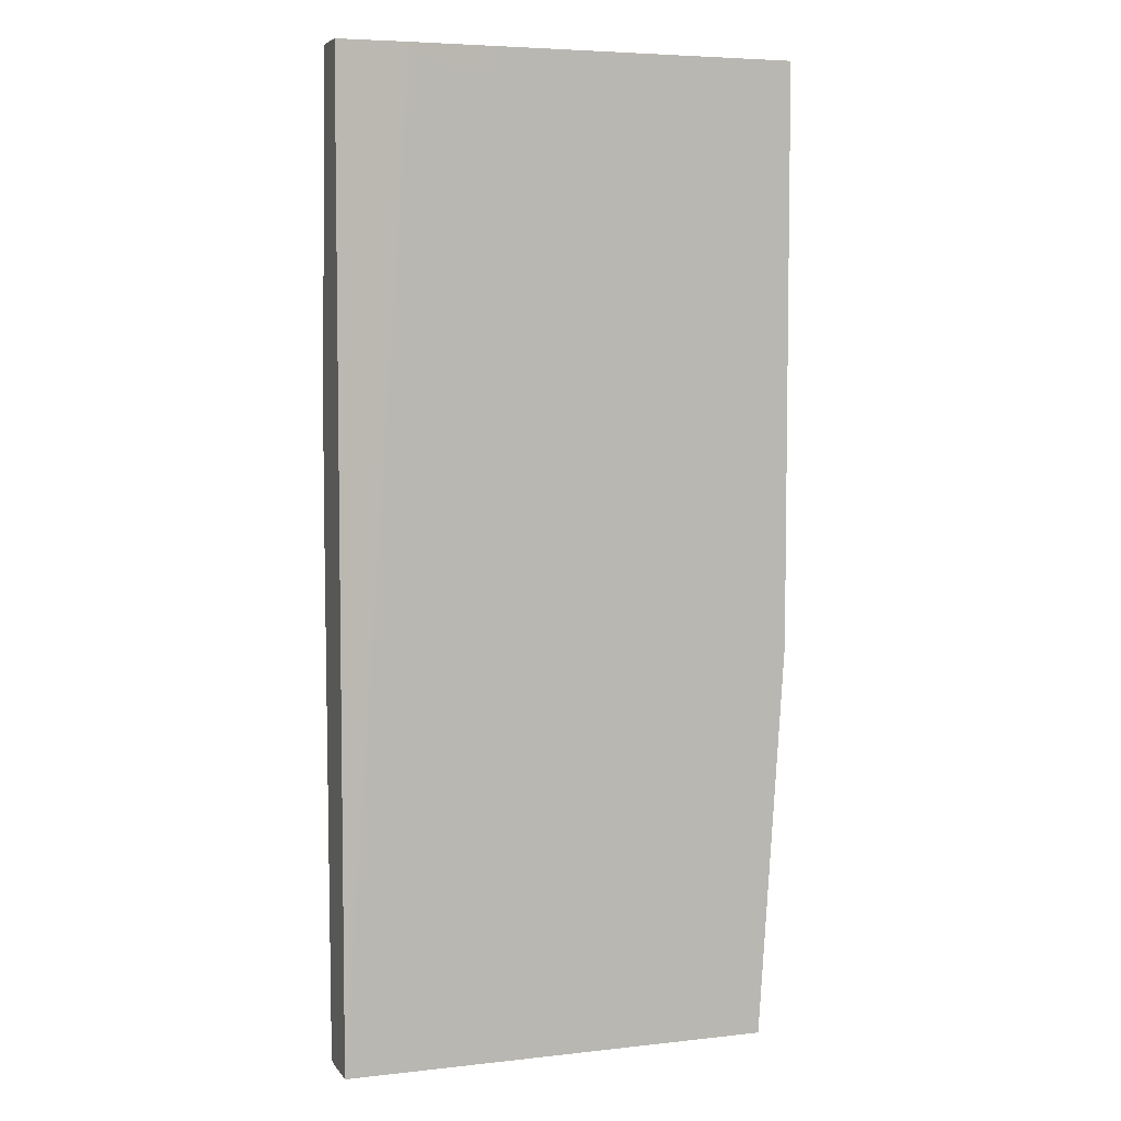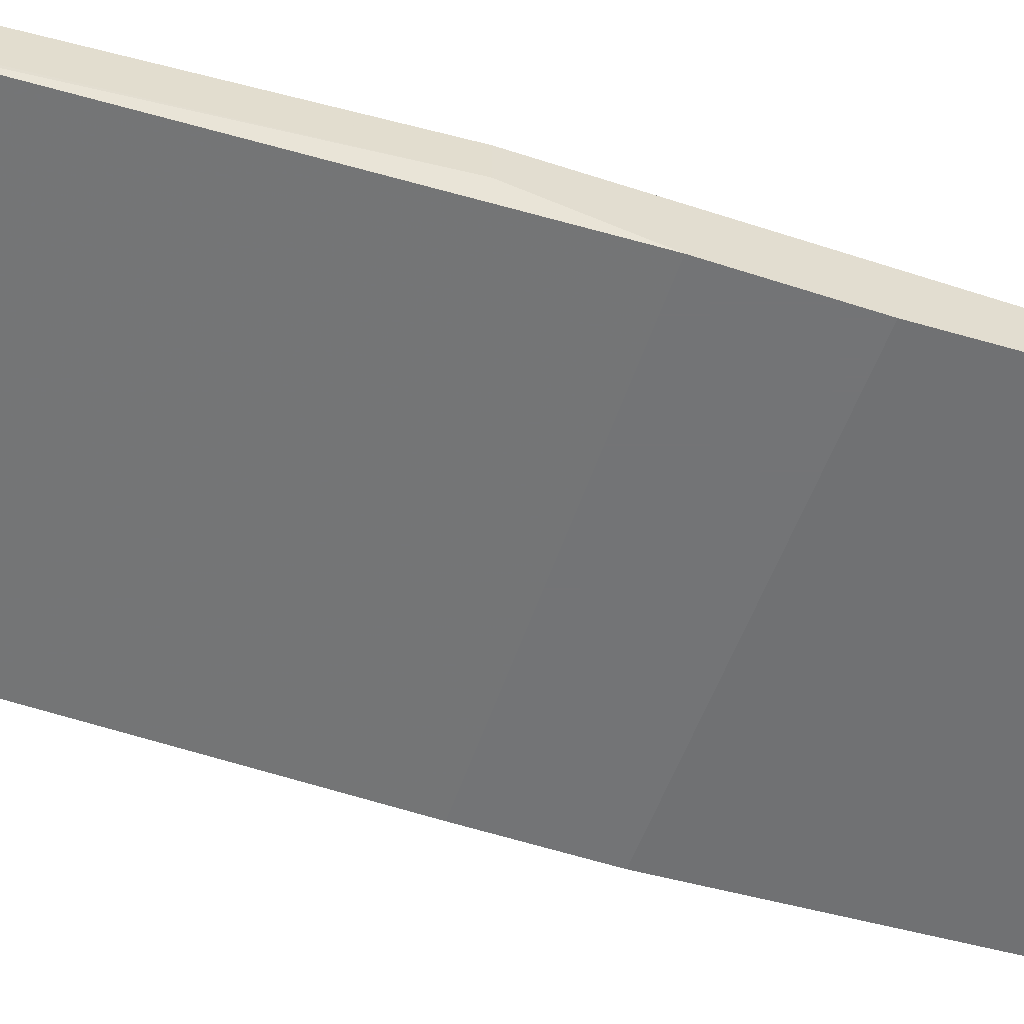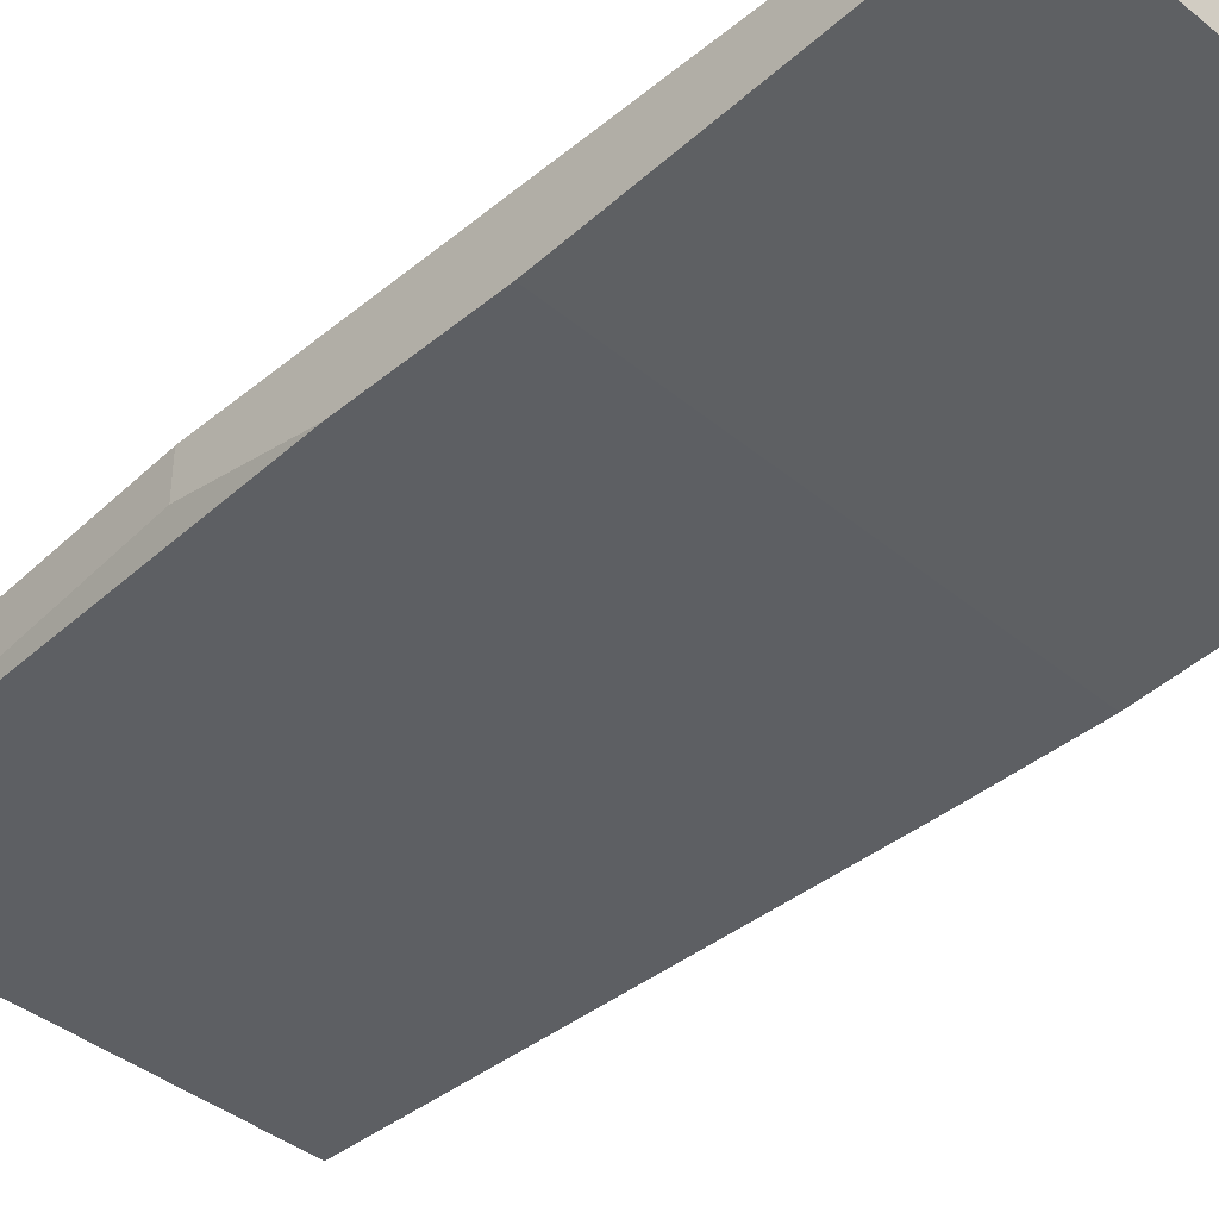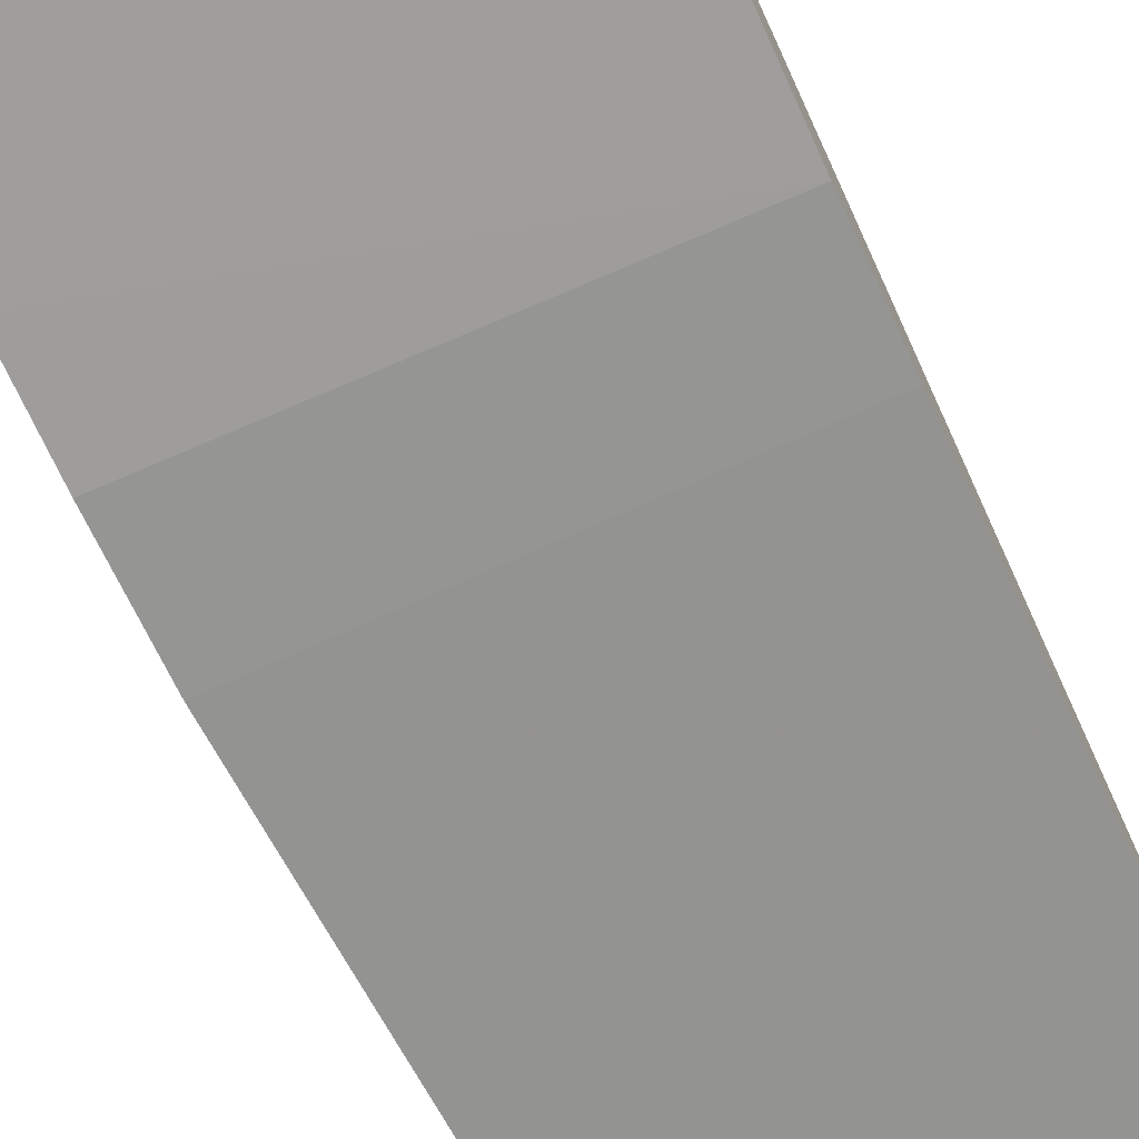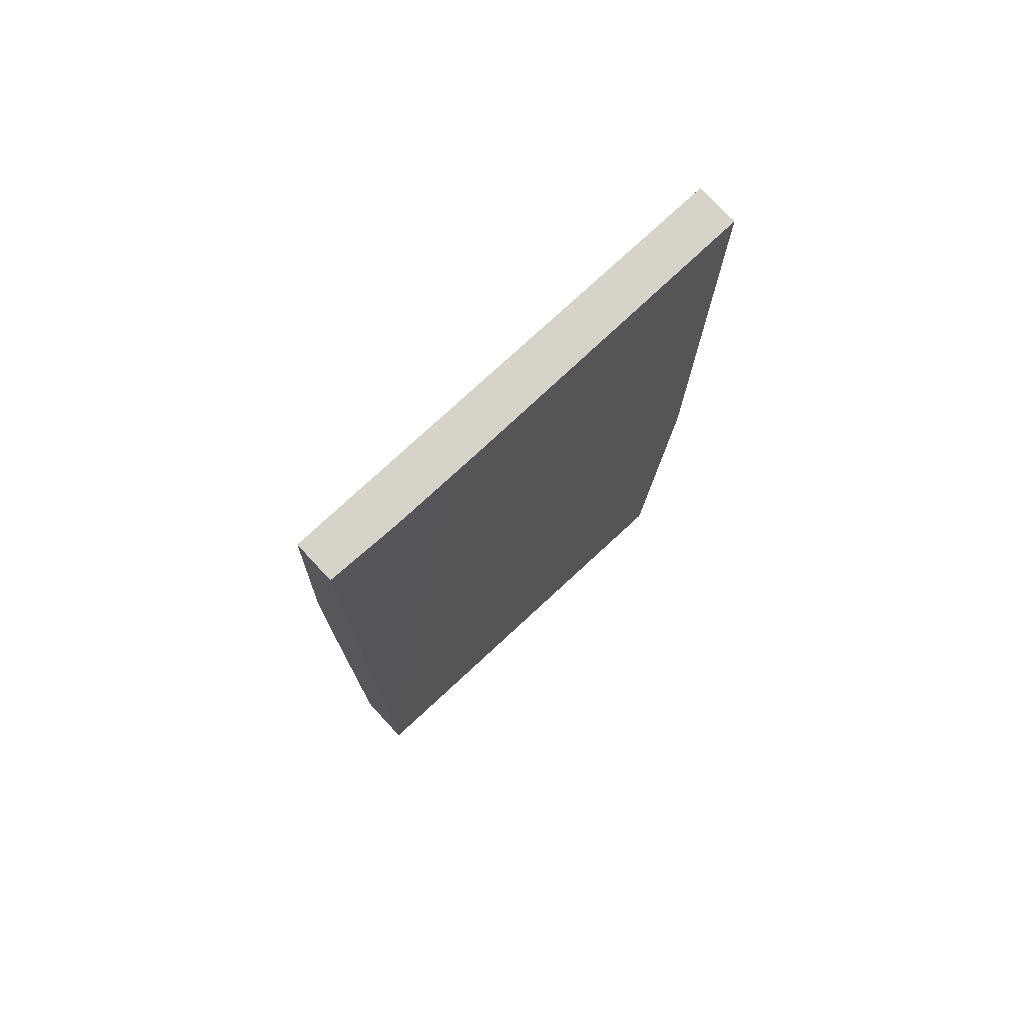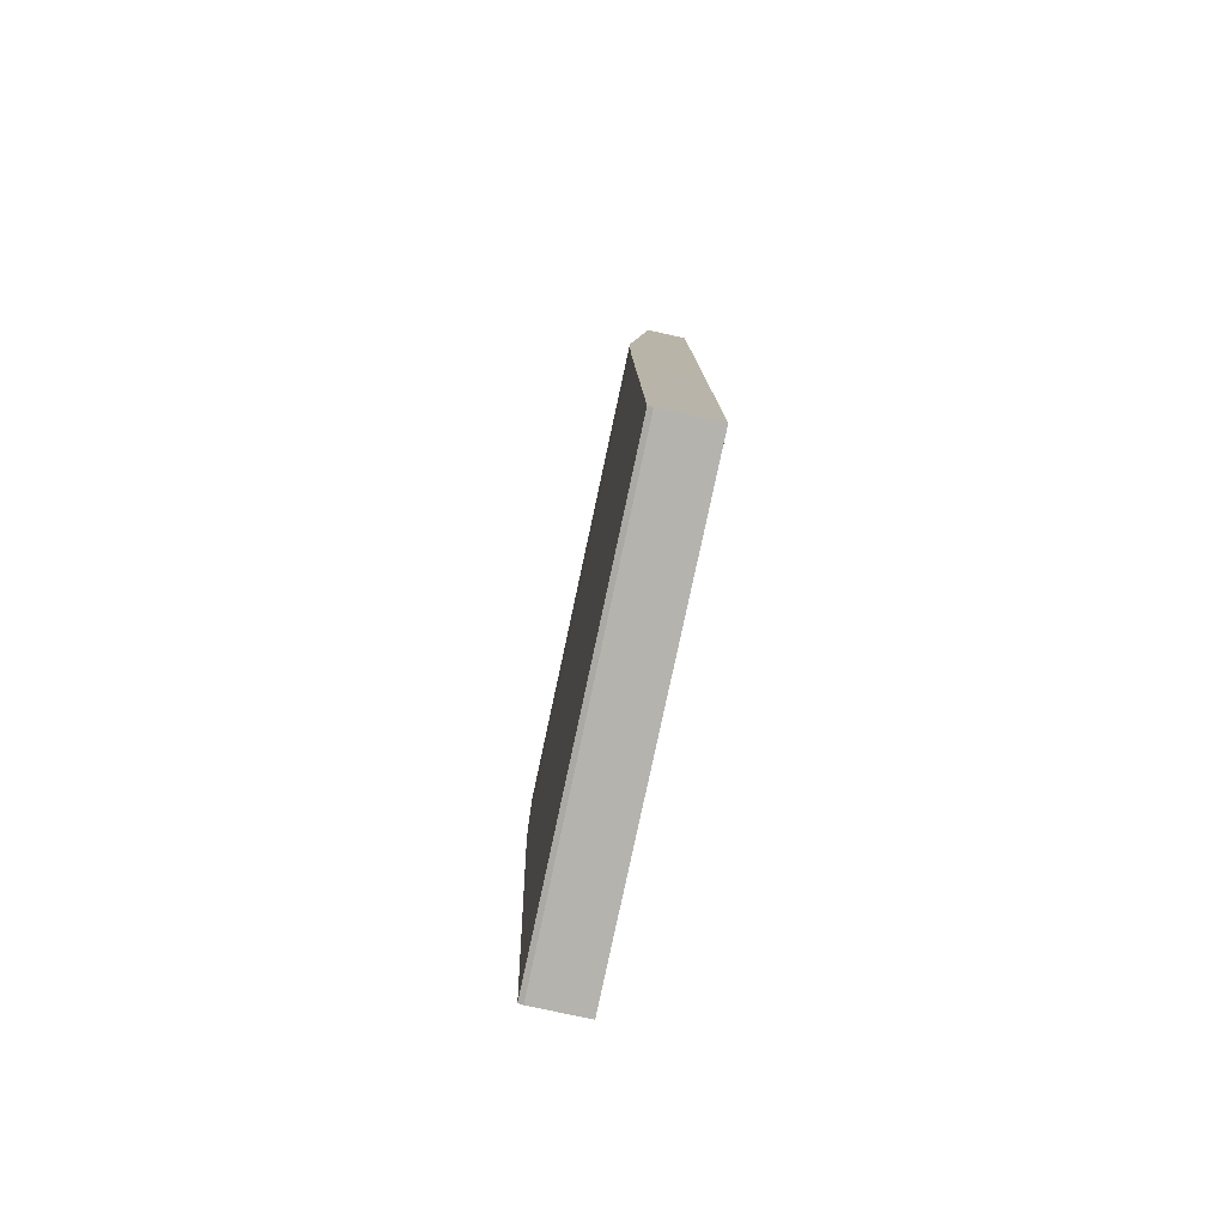
<metadata>
{"format":"obj","ext":"obj","renderer":"f3d","projection":"perspective","resolution":1024,"background":"white","views":[{"elev":5.5,"azim":-19.1,"up":"+Y"},{"elev":-56.2,"azim":71.1,"up":"+Z"},{"elev":-40.4,"azim":135.3,"up":"+Z"},{"elev":-67.4,"azim":-155.4,"up":"+Z"},{"elev":76.1,"azim":-42.8,"up":"+Y"},{"elev":-79.9,"azim":-102.1,"up":"+Y"}]}
</metadata>
<code>
v -0.5034 -0.2156 0.06462
v -0.5033 -0.5987 0.04954
v -0.5033 -0.6007 0.05393
v -0.5034 -0.2156 0.1039
v -0.5034 -0.09677 0.04252
v -0.08474 -0.5987 0.04954
v -0.06 -0.09798 0.04252
v -0.5033 -0.6007 0.1039
v -0.08474 -0.6007 0.05393
v -0.5033 -0.3874 0.1039
v -0.4355 0.3381 0.1059
v -0.5034 0.3461 0.1039
v -0.5034 0.02788 0.04252
v -0.06 -0.2155 0.06383
v -0.06 0.03474 0.04252
v -0.08474 -0.6007 0.1039
v -0.34 0.3191 0.1059
v -0.3782 0.3191 0.1059
v -0.06 -0.2156 0.07636
v -0.3512 0.3461 0.106
v -0.4355 0.3461 0.1059
v -0.5034 0.3461 0.06462
v -0.06 0.1472 0.05003
v -0.06 0.3461 0.06383
v -0.06 -0.2155 0.1039
v -0.34 0.3461 0.106
v -0.06 0.3461 0.1039
f 1 2 3
f 1 3 8
f 1 8 4
f 1 4 12
f 1 12 22
f 1 22 13
f 1 13 5
f 1 5 2
f 2 6 9
f 2 9 3
f 2 5 7
f 2 7 6
f 3 9 16
f 3 16 8
f 4 8 10
f 4 10 11
f 4 11 21
f 4 21 12
f 5 13 15
f 5 15 7
f 6 7 14
f 6 14 9
f 7 15 23
f 7 23 24
f 7 24 27
f 7 27 25
f 7 25 19
f 7 19 14
f 8 16 17
f 8 17 18
f 8 18 11
f 8 11 10
f 9 14 19
f 9 19 16
f 11 18 20
f 11 20 21
f 12 21 20
f 12 20 26
f 12 26 27
f 12 27 24
f 12 24 22
f 13 23 15
f 13 22 24
f 13 24 23
f 16 19 25
f 16 25 26
f 16 26 17
f 17 26 20
f 17 20 18
f 25 27 26

</code>
